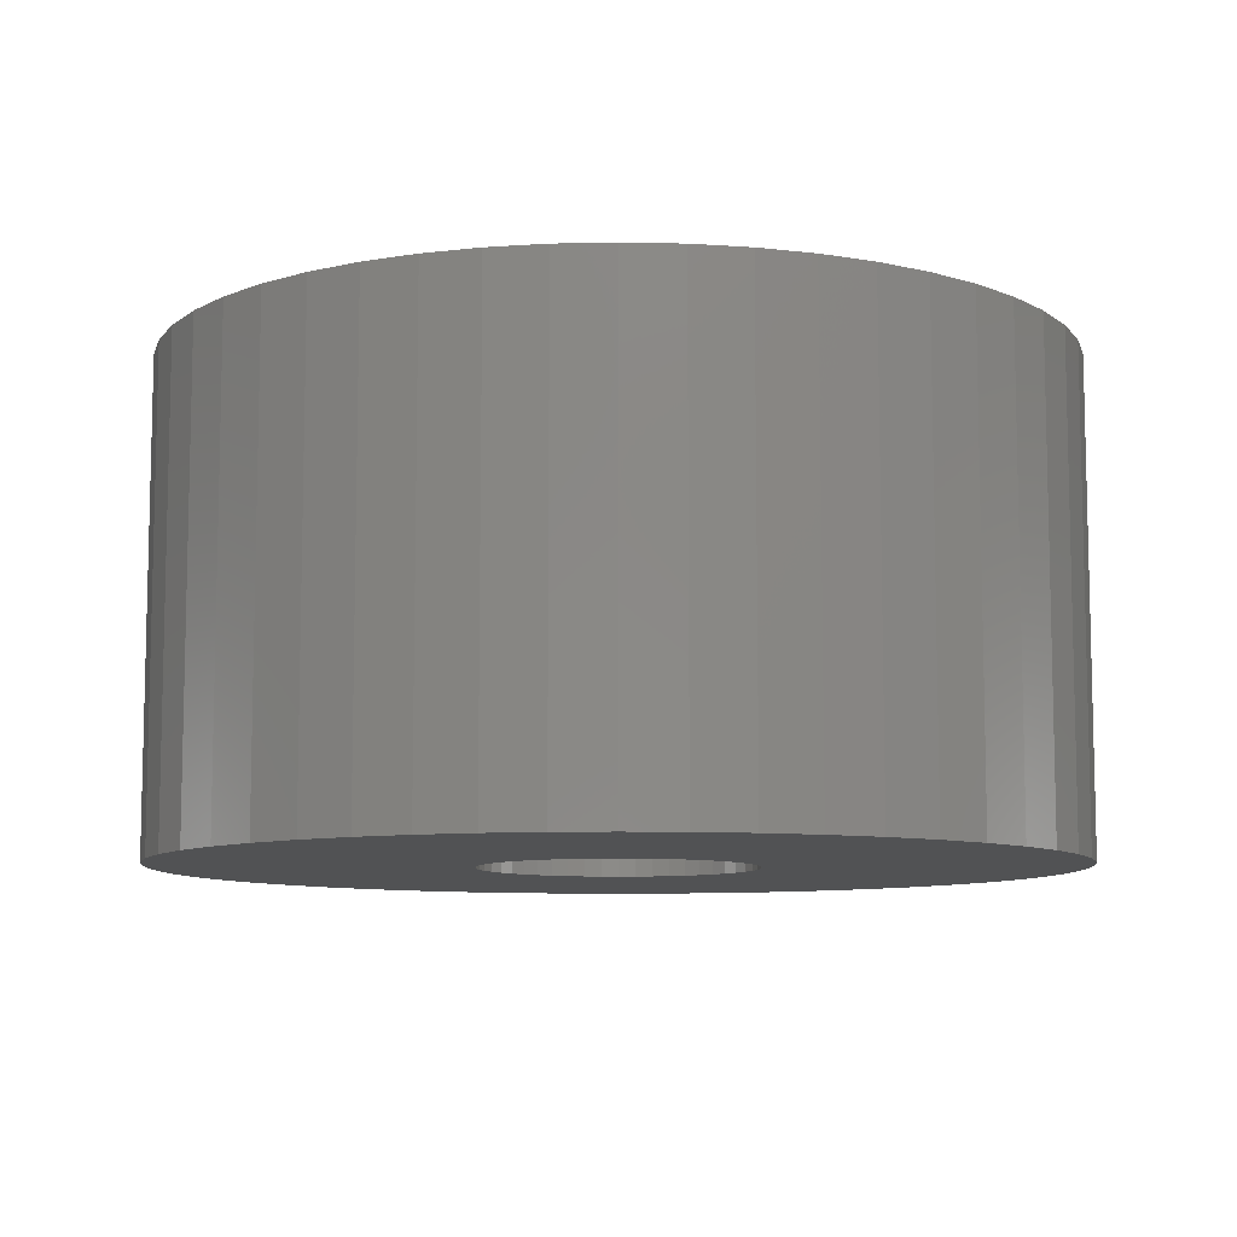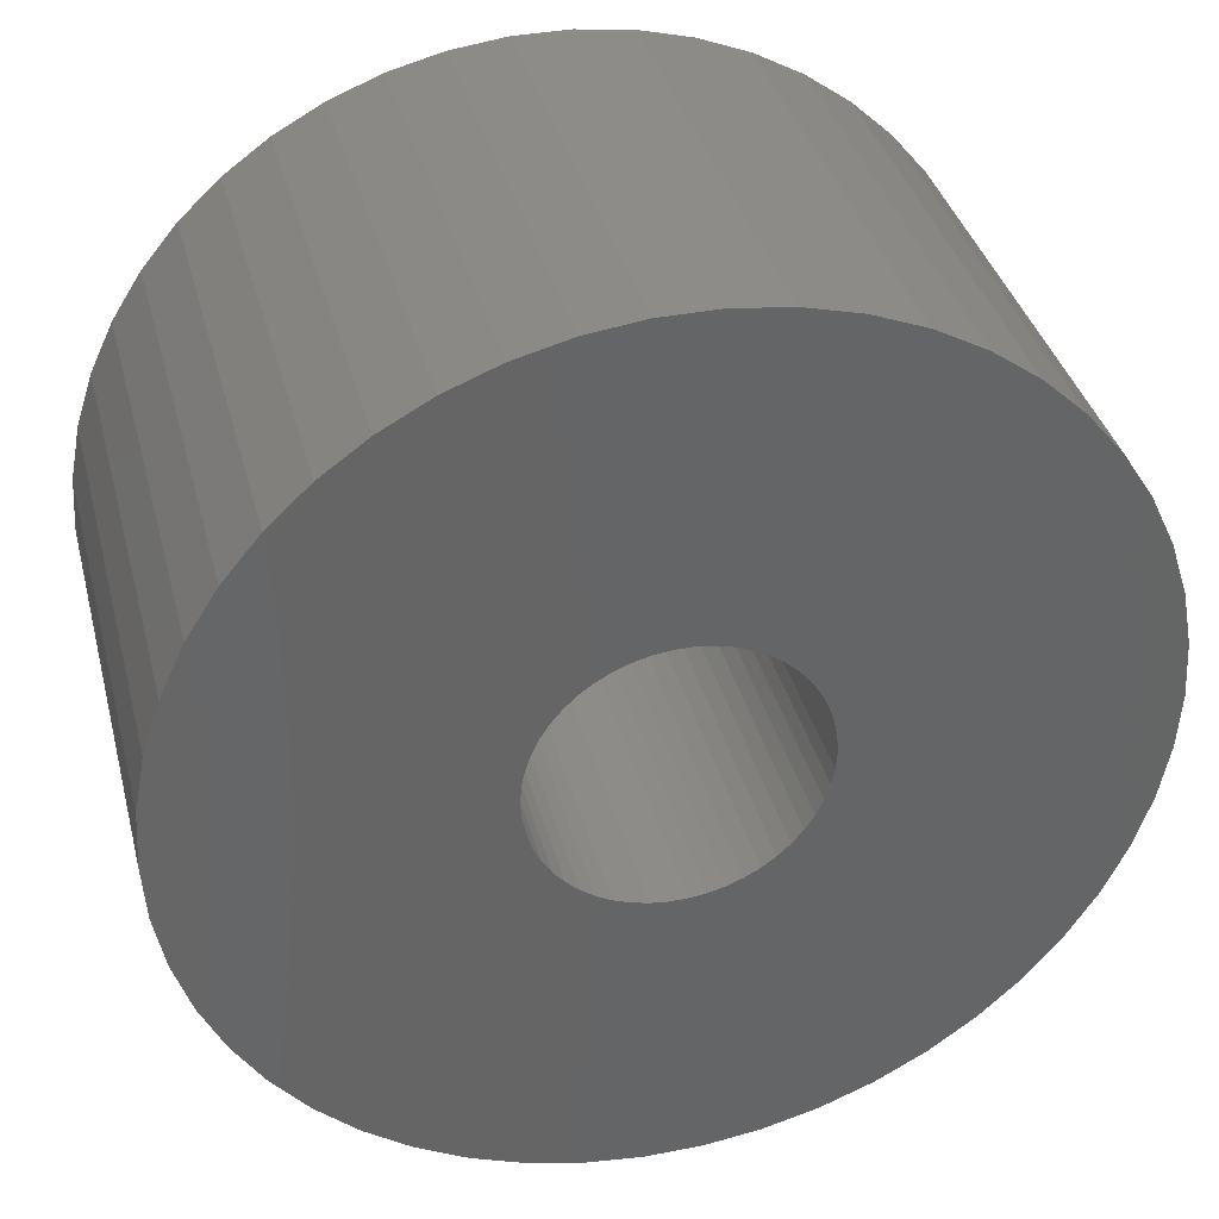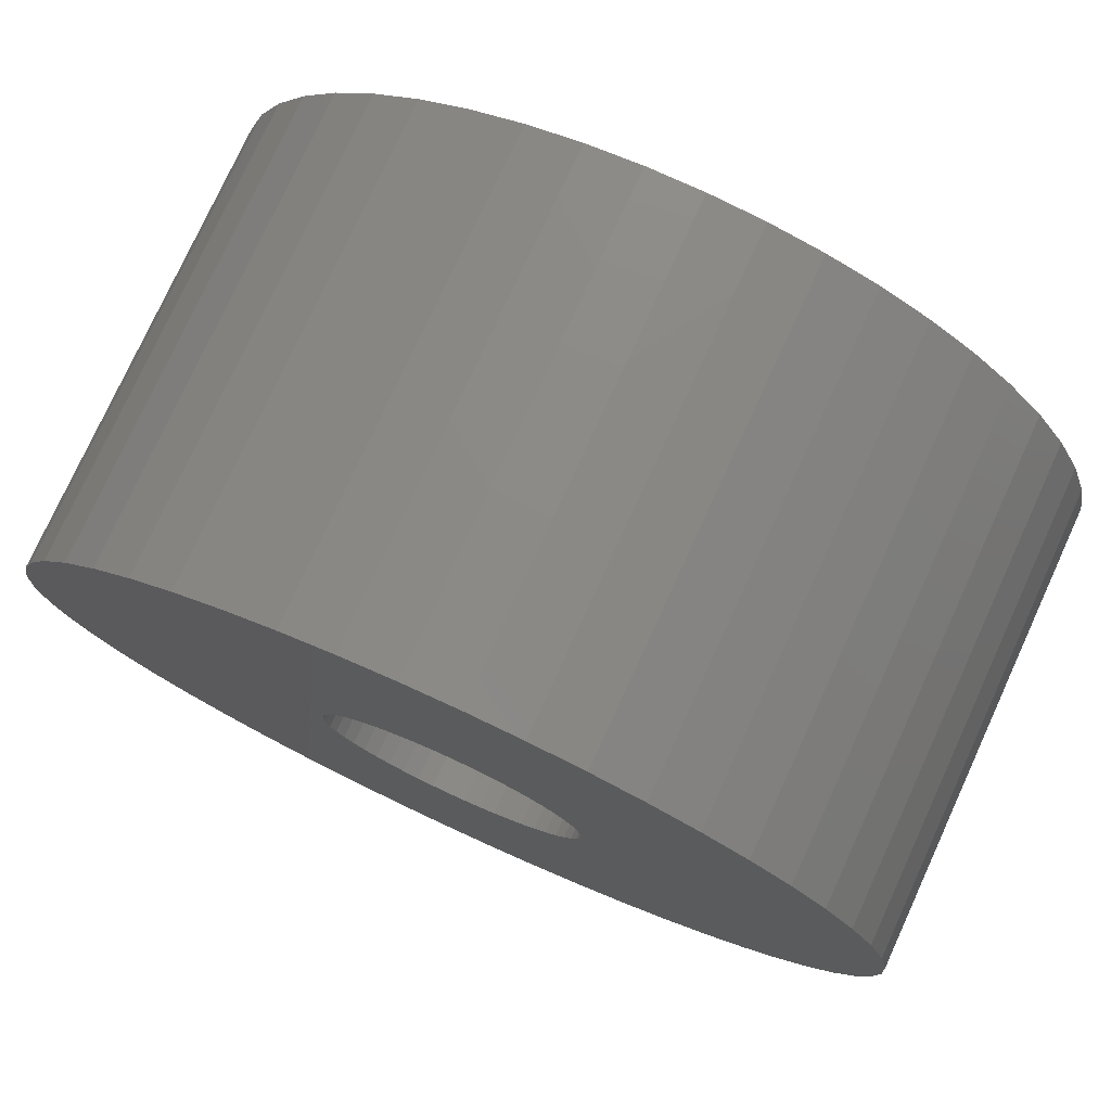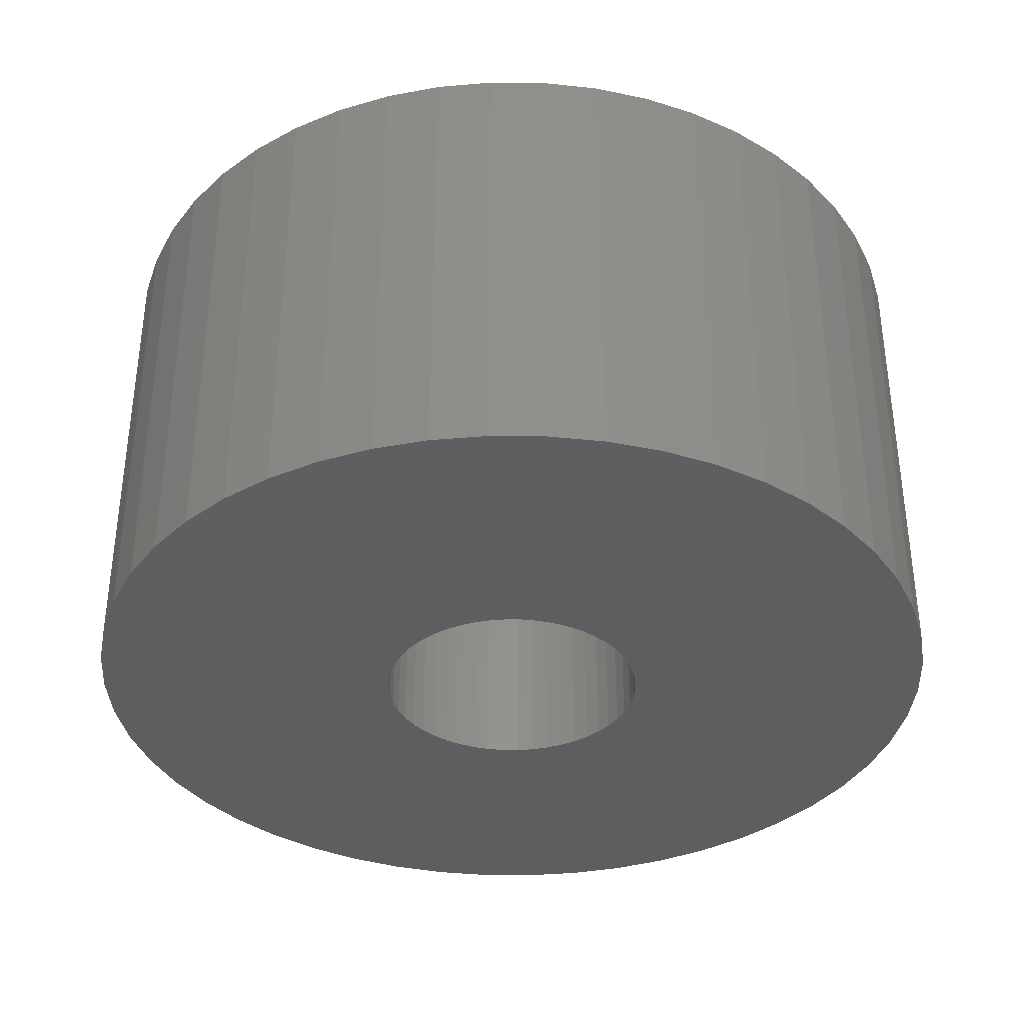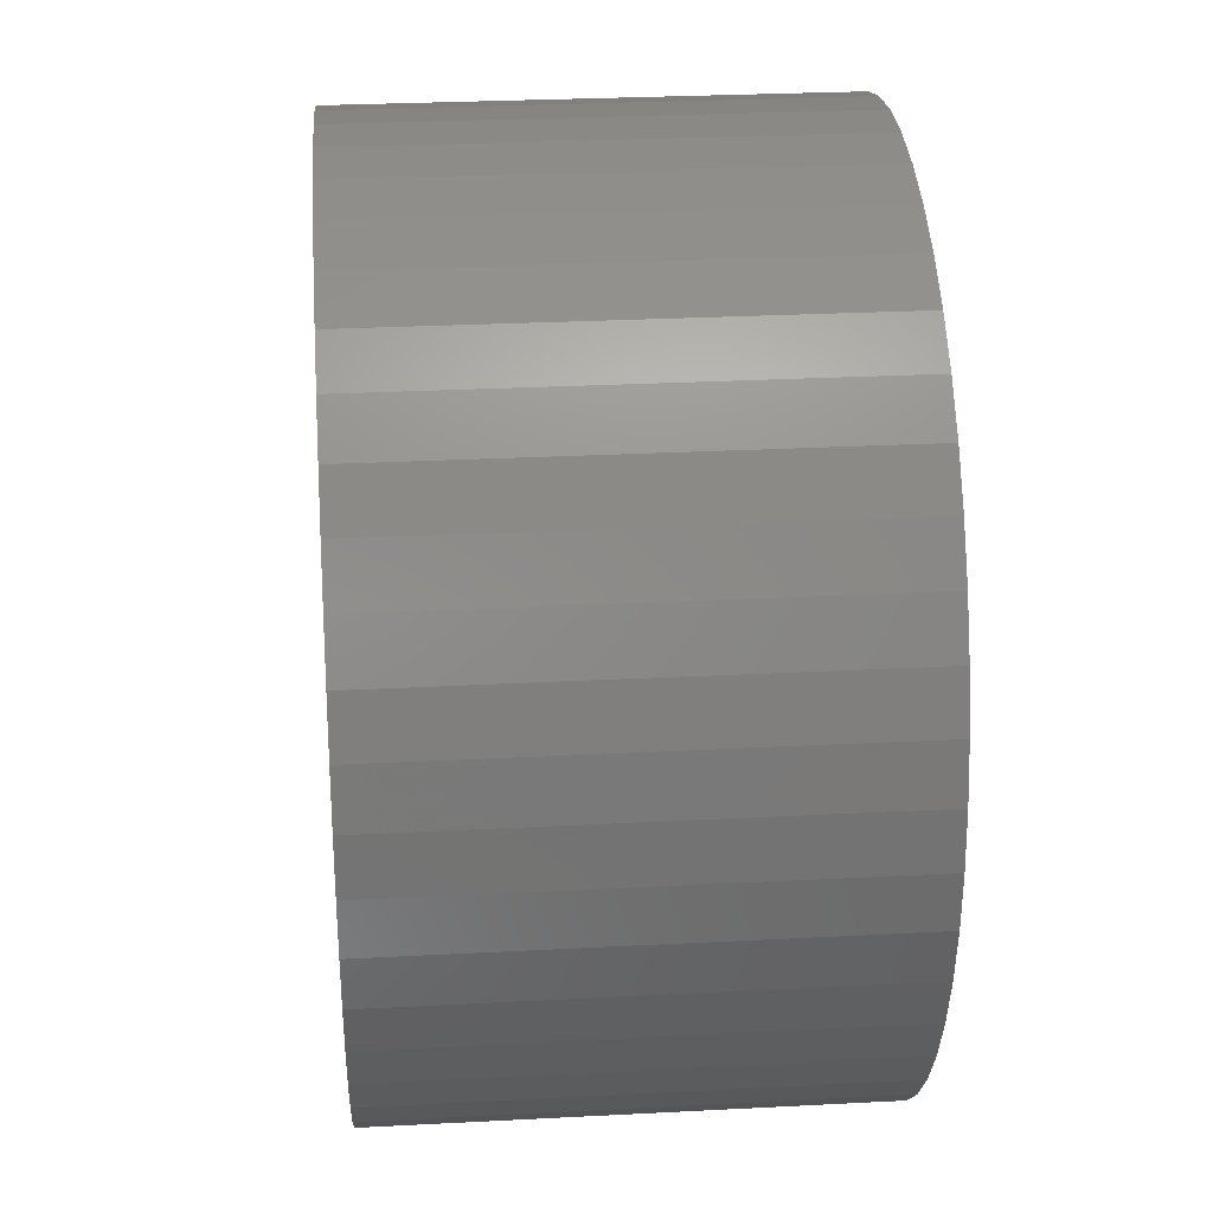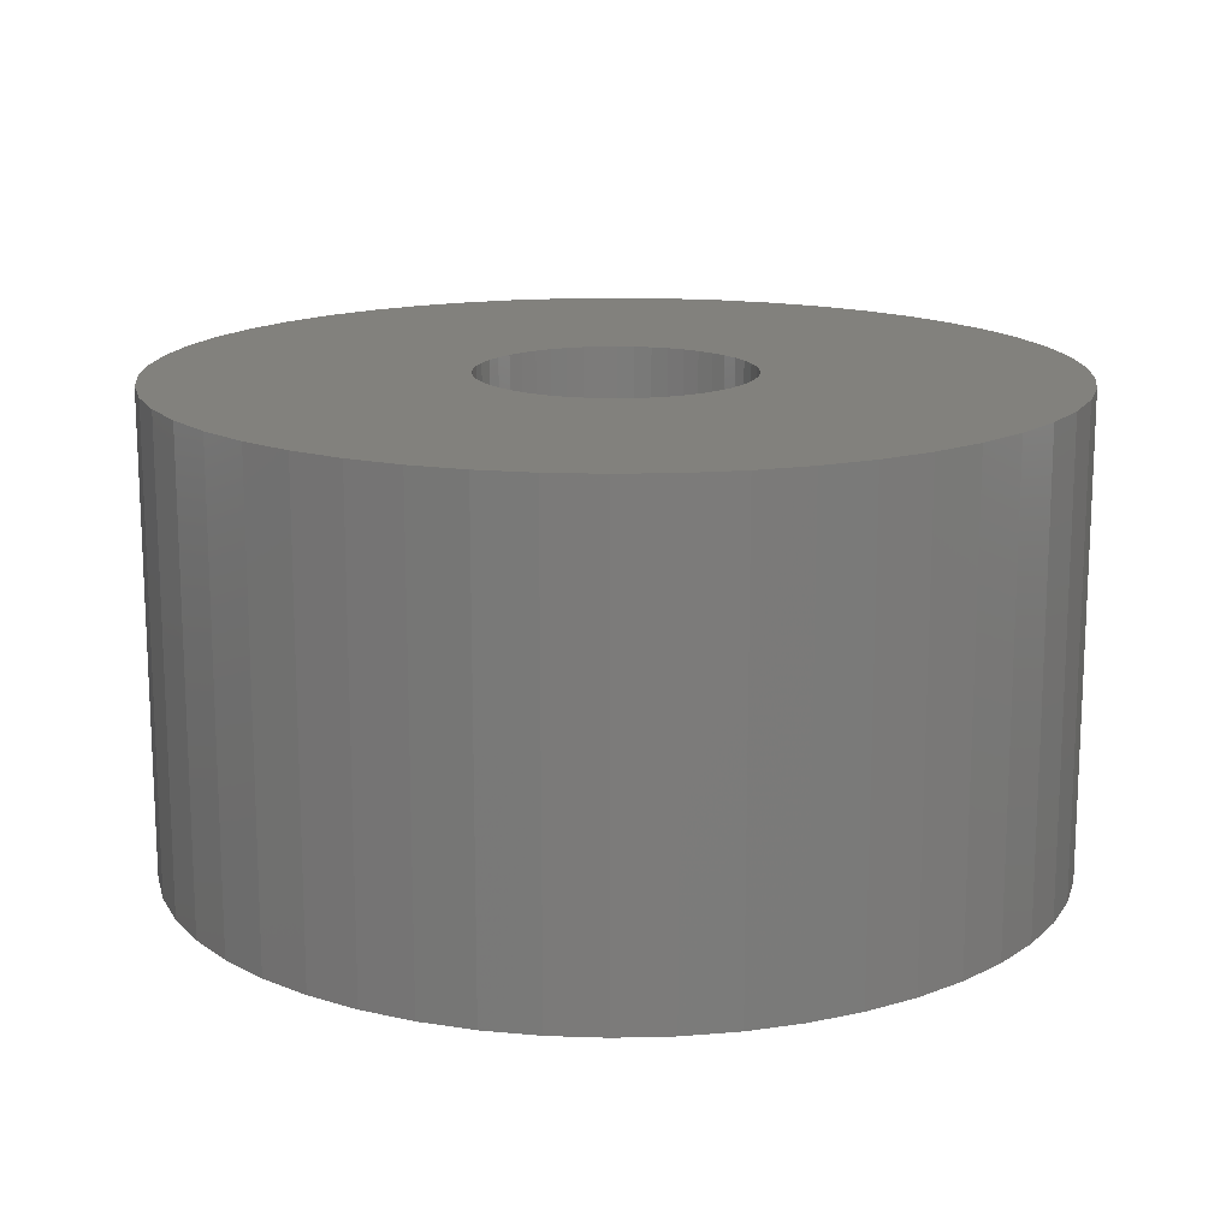
<metadata>
{"format":"stl","ext":"stl","renderer":"f3d","projection":"perspective","resolution":1024,"background":"white","views":[{"elev":-8.9,"azim":68.4,"up":"+Z"},{"elev":36.9,"azim":-14.2,"up":"+Y"},{"elev":77.0,"azim":24.6,"up":"+Y"},{"elev":-36.3,"azim":114.5,"up":"+Z"},{"elev":28.5,"azim":-94.5,"up":"+Y"},{"elev":15.5,"azim":105.0,"up":"+Z"}]}
</metadata>
<code>
# stl→obj: 200 verts, 400 faces
v 14 0 7.5
v 13.89 1.755 -7.5
v 13.89 1.755 7.5
v 14 0 -7.5
v -14 0 -7.5
v -13.89 1.755 7.5
v -13.89 1.755 -7.5
v -14 0 7.5
v 0.8791 13.97 -7.5
v -0.8791 13.97 7.5
v 0.8791 13.97 7.5
v -0.8791 13.97 -7.5
v -0.8791 -13.97 -7.5
v 0.8791 -13.97 7.5
v -0.8791 -13.97 7.5
v 0.8791 -13.97 -7.5
v 10.21 9.584 -7.5
v 8.924 10.79 7.5
v 10.21 9.584 7.5
v 8.924 10.79 -7.5
v -8.924 10.79 -7.5
v -10.21 9.584 7.5
v -8.924 10.79 7.5
v -10.21 9.584 -7.5
v -4.326 13.31 -7.5
v -5.961 12.67 7.5
v -4.326 13.31 7.5
v -5.961 12.67 -7.5
v 12.27 -6.745 7.5
v 13.02 -5.154 -7.5
v 13.02 -5.154 7.5
v 12.27 -6.745 -7.5
v 13.02 5.154 7.5
v 12.27 6.745 -7.5
v 12.27 6.745 7.5
v 13.02 5.154 -7.5
v 5.961 12.67 -7.5
v 4.326 13.31 7.5
v 5.961 12.67 7.5
v 4.326 13.31 -7.5
v 7.502 11.82 -7.5
v 7.502 11.82 7.5
v -13.02 5.154 -7.5
v -12.27 6.745 7.5
v -12.27 6.745 -7.5
v -13.02 5.154 7.5
v -11.33 8.229 -7.5
v -11.33 8.229 7.5
v 4.25 0 7.5
v 4.216 0.5327 7.5
v 13.56 3.482 7.5
v 13.89 -1.755 7.5
v 4.116 1.057 7.5
v 4.216 -0.5327 7.5
v 3.952 1.565 7.5
v 13.56 -3.482 7.5
v 3.724 2.047 7.5
v 11.33 8.229 7.5
v 4.116 -1.057 7.5
v 3.438 2.498 7.5
v 3.098 2.909 7.5
v 3.952 -1.565 7.5
v 2.709 3.275 7.5
v 2.277 3.588 7.5
v 3.724 -2.047 7.5
v 1.81 3.846 7.5
v 11.33 -8.229 7.5
v 3.438 -2.498 7.5
v 1.313 4.042 7.5
v 2.623 13.75 7.5
v 0.7964 4.175 7.5
v 0.2669 4.242 7.5
v -0.2669 4.242 7.5
v -0.7964 4.175 7.5
v -2.623 13.75 7.5
v -1.313 4.042 7.5
v -1.81 3.846 7.5
v -2.277 3.588 7.5
v -7.502 11.82 7.5
v -2.709 3.275 7.5
v -3.098 2.909 7.5
v -3.438 2.498 7.5
v 10.21 -9.584 7.5
v 3.098 -2.909 7.5
v 8.924 -10.79 7.5
v 2.709 -3.275 7.5
v 7.502 -11.82 7.5
v 2.277 -3.588 7.5
v 5.961 -12.67 7.5
v 1.81 -3.846 7.5
v 4.326 -13.31 7.5
v 1.313 -4.042 7.5
v 2.623 -13.75 7.5
v 0.7964 -4.175 7.5
v 0.2669 -4.242 7.5
v -0.2669 -4.242 7.5
v -0.7964 -4.175 7.5
v -2.623 -13.75 7.5
v -1.313 -4.042 7.5
v -4.326 -13.31 7.5
v -1.81 -3.846 7.5
v -5.961 -12.67 7.5
v -2.277 -3.588 7.5
v -7.502 -11.82 7.5
v -2.709 -3.275 7.5
v -8.924 -10.79 7.5
v -3.098 -2.909 7.5
v -10.21 -9.584 7.5
v -3.438 -2.498 7.5
v -11.33 -8.229 7.5
v -3.724 -2.047 7.5
v -12.27 -6.745 7.5
v -3.952 -1.565 7.5
v -13.02 -5.154 7.5
v -4.116 -1.057 7.5
v -13.56 -3.482 7.5
v -4.216 -0.5327 7.5
v -13.89 -1.755 7.5
v -4.25 0 7.5
v -3.724 2.047 7.5
v -3.952 1.565 7.5
v -4.116 1.057 7.5
v -13.56 3.482 7.5
v -4.216 0.5327 7.5
v -2.623 13.75 -7.5
v 4.25 0 -7.5
v 13.89 -1.755 -7.5
v 4.216 -0.5327 -7.5
v 13.56 -3.482 -7.5
v 4.116 -1.057 -7.5
v 4.216 0.5327 -7.5
v 3.952 -1.565 -7.5
v 13.56 3.482 -7.5
v 3.724 -2.047 -7.5
v 11.33 -8.229 -7.5
v 4.116 1.057 -7.5
v 3.438 -2.498 -7.5
v 10.21 -9.584 -7.5
v 3.098 -2.909 -7.5
v 8.924 -10.79 -7.5
v 3.952 1.565 -7.5
v 2.709 -3.275 -7.5
v 7.502 -11.82 -7.5
v 2.277 -3.588 -7.5
v 5.961 -12.67 -7.5
v 3.724 2.047 -7.5
v 1.81 -3.846 -7.5
v 4.326 -13.31 -7.5
v 11.33 8.229 -7.5
v 3.438 2.498 -7.5
v 1.313 -4.042 -7.5
v 2.623 -13.75 -7.5
v 0.7964 -4.175 -7.5
v 0.2669 -4.242 -7.5
v -0.2669 -4.242 -7.5
v -0.7964 -4.175 -7.5
v -2.623 -13.75 -7.5
v -1.313 -4.042 -7.5
v -4.326 -13.31 -7.5
v -1.81 -3.846 -7.5
v -5.961 -12.67 -7.5
v -2.277 -3.588 -7.5
v -7.502 -11.82 -7.5
v -2.709 -3.275 -7.5
v -8.924 -10.79 -7.5
v -3.098 -2.909 -7.5
v -10.21 -9.584 -7.5
v -11.33 -8.229 -7.5
v -3.438 -2.498 -7.5
v 3.098 2.909 -7.5
v 2.709 3.275 -7.5
v 2.277 3.588 -7.5
v 1.81 3.846 -7.5
v 1.313 4.042 -7.5
v 2.623 13.75 -7.5
v 0.7964 4.175 -7.5
v 0.2669 4.242 -7.5
v -0.2669 4.242 -7.5
v -0.7964 4.175 -7.5
v -1.313 4.042 -7.5
v -1.81 3.846 -7.5
v -2.277 3.588 -7.5
v -7.502 11.82 -7.5
v -2.709 3.275 -7.5
v -3.098 2.909 -7.5
v -3.438 2.498 -7.5
v -3.724 2.047 -7.5
v -3.952 1.565 -7.5
v -4.116 1.057 -7.5
v -13.56 3.482 -7.5
v -4.216 0.5327 -7.5
v -4.25 0 -7.5
v -3.724 -2.047 -7.5
v -12.27 -6.745 -7.5
v -3.952 -1.565 -7.5
v -13.02 -5.154 -7.5
v -4.116 -1.057 -7.5
v -13.56 -3.482 -7.5
v -4.216 -0.5327 -7.5
v -13.89 -1.755 -7.5
f 1 2 3
f 2 1 4
f 5 6 7
f 6 5 8
f 9 10 11
f 10 9 12
f 13 14 15
f 14 13 16
f 17 18 19
f 18 17 20
f 21 22 23
f 22 21 24
f 25 26 27
f 26 25 28
f 29 30 31
f 30 29 32
f 33 34 35
f 34 33 36
f 37 38 39
f 38 37 40
f 41 39 42
f 39 41 37
f 43 44 45
f 44 43 46
f 47 22 24
f 22 47 48
f 49 1 3
f 50 3 51
f 1 49 52
f 53 51 33
f 54 52 49
f 55 33 35
f 52 54 56
f 57 35 58
f 59 56 54
f 60 58 19
f 56 59 31
f 61 19 18
f 62 31 59
f 63 18 42
f 31 62 29
f 64 42 39
f 65 29 62
f 66 39 38
f 29 65 67
f 68 67 65
f 3 50 49
f 51 53 50
f 33 55 53
f 35 57 55
f 58 60 57
f 19 61 60
f 18 63 61
f 69 38 70
f 42 64 63
f 39 66 64
f 38 69 66
f 71 70 11
f 70 71 69
f 11 72 71
f 11 73 72
f 10 73 11
f 73 10 74
f 75 74 10
f 74 75 76
f 27 76 75
f 76 27 77
f 26 77 27
f 77 26 78
f 79 78 26
f 78 79 80
f 23 80 79
f 80 23 81
f 22 81 23
f 48 82 22
f 81 22 82
f 67 68 83
f 84 83 68
f 83 84 85
f 86 85 84
f 85 86 87
f 88 87 86
f 87 88 89
f 90 89 88
f 89 90 91
f 92 91 90
f 91 92 93
f 94 93 92
f 93 94 14
f 95 14 94
f 96 14 95
f 15 96 97
f 96 15 14
f 98 97 99
f 100 99 101
f 102 101 103
f 97 98 15
f 104 103 105
f 106 105 107
f 108 107 109
f 110 109 111
f 112 111 113
f 114 113 115
f 116 115 117
f 99 100 98
f 118 117 119
f 82 48 120
f 44 120 48
f 101 102 100
f 120 44 121
f 103 104 102
f 46 121 44
f 105 106 104
f 121 46 122
f 107 108 106
f 123 122 46
f 109 110 108
f 122 123 124
f 111 112 110
f 6 124 123
f 113 114 112
f 124 6 119
f 115 116 114
f 8 119 6
f 117 118 116
f 119 8 118
f 125 27 75
f 27 125 25
f 126 4 127
f 128 127 129
f 4 126 2
f 130 129 30
f 131 2 126
f 132 30 32
f 2 131 133
f 134 32 135
f 136 133 131
f 137 135 138
f 133 136 36
f 139 138 140
f 141 36 136
f 142 140 143
f 36 141 34
f 144 143 145
f 146 34 141
f 147 145 148
f 34 146 149
f 150 149 146
f 127 128 126
f 129 130 128
f 30 132 130
f 32 134 132
f 135 137 134
f 138 139 137
f 140 142 139
f 151 148 152
f 143 144 142
f 145 147 144
f 148 151 147
f 153 152 16
f 152 153 151
f 16 154 153
f 16 155 154
f 13 155 16
f 155 13 156
f 157 156 13
f 156 157 158
f 159 158 157
f 158 159 160
f 161 160 159
f 160 161 162
f 163 162 161
f 162 163 164
f 165 164 163
f 164 165 166
f 167 166 165
f 168 169 167
f 166 167 169
f 149 150 17
f 170 17 150
f 17 170 20
f 171 20 170
f 20 171 41
f 172 41 171
f 41 172 37
f 173 37 172
f 37 173 40
f 174 40 173
f 40 174 175
f 176 175 174
f 175 176 9
f 177 9 176
f 178 9 177
f 12 178 179
f 178 12 9
f 125 179 180
f 25 180 181
f 28 181 182
f 179 125 12
f 183 182 184
f 21 184 185
f 24 185 186
f 47 186 187
f 45 187 188
f 43 188 189
f 190 189 191
f 180 25 125
f 7 191 192
f 169 168 193
f 194 193 168
f 181 28 25
f 193 194 195
f 182 183 28
f 196 195 194
f 184 21 183
f 195 196 197
f 185 24 21
f 198 197 196
f 186 47 24
f 197 198 199
f 187 45 47
f 200 199 198
f 188 43 45
f 199 200 192
f 189 190 43
f 5 192 200
f 191 7 190
f 192 5 7
f 16 93 14
f 93 16 152
f 51 36 33
f 36 51 133
f 3 133 51
f 133 3 2
f 58 17 19
f 17 58 149
f 35 149 58
f 149 35 34
f 40 70 38
f 70 40 175
f 175 11 70
f 11 175 9
f 20 42 18
f 42 20 41
f 45 48 47
f 48 45 44
f 190 46 43
f 46 190 123
f 7 123 190
f 123 7 6
f 28 79 26
f 79 28 183
f 183 23 79
f 23 183 21
f 12 75 10
f 75 12 125
f 52 4 1
f 4 52 127
f 83 135 67
f 135 83 138
f 167 106 108
f 106 167 165
f 194 114 196
f 114 194 112
f 167 110 168
f 110 167 108
f 145 87 89
f 87 145 143
f 31 129 56
f 129 31 30
f 67 32 29
f 32 67 135
f 198 118 200
f 118 198 116
f 200 8 5
f 8 200 118
f 196 116 198
f 116 196 114
f 140 83 85
f 83 140 138
f 148 89 91
f 89 148 145
f 152 91 93
f 91 152 148
f 56 127 52
f 127 56 129
f 157 15 98
f 15 157 13
f 165 104 106
f 104 165 163
f 168 112 194
f 112 168 110
f 143 85 87
f 85 143 140
f 159 98 100
f 98 159 157
f 161 100 102
f 100 161 159
f 163 102 104
f 102 163 161
f 122 188 121
f 188 122 189
f 146 60 150
f 60 146 57
f 174 66 69
f 66 174 173
f 181 76 77
f 76 181 180
f 121 187 120
f 187 121 188
f 130 54 128
f 54 130 59
f 131 53 136
f 53 131 50
f 172 63 64
f 63 172 171
f 82 185 81
f 185 82 186
f 182 77 78
f 77 182 181
f 179 73 74
f 73 179 178
f 126 50 131
f 50 126 49
f 132 59 130
f 59 132 62
f 142 88 86
f 88 142 144
f 171 61 63
f 61 171 170
f 178 72 73
f 72 178 177
f 176 69 71
f 69 176 174
f 173 64 66
f 64 173 172
f 119 191 124
f 191 119 192
f 120 186 82
f 186 120 187
f 180 74 76
f 74 180 179
f 184 78 80
f 78 184 182
f 185 80 81
f 80 185 184
f 128 49 126
f 49 128 54
f 137 65 134
f 65 137 68
f 153 95 94
f 95 153 154
f 139 86 84
f 86 139 142
f 141 57 146
f 57 141 55
f 136 55 141
f 55 136 53
f 150 61 170
f 61 150 60
f 177 71 72
f 71 177 176
f 124 189 122
f 189 124 191
f 134 62 132
f 62 134 65
f 156 99 97
f 99 156 158
f 155 97 96
f 97 155 156
f 117 192 119
f 192 117 199
f 115 199 117
f 199 115 197
f 109 193 111
f 193 109 169
f 111 195 113
f 195 111 193
f 151 94 92
f 94 151 153
f 144 90 88
f 90 144 147
f 147 92 90
f 92 147 151
f 139 68 137
f 68 139 84
f 162 105 103
f 105 162 164
f 154 96 95
f 96 154 155
f 107 169 109
f 169 107 166
f 164 107 105
f 107 164 166
f 160 103 101
f 103 160 162
f 113 197 115
f 197 113 195
f 158 101 99
f 101 158 160

</code>
